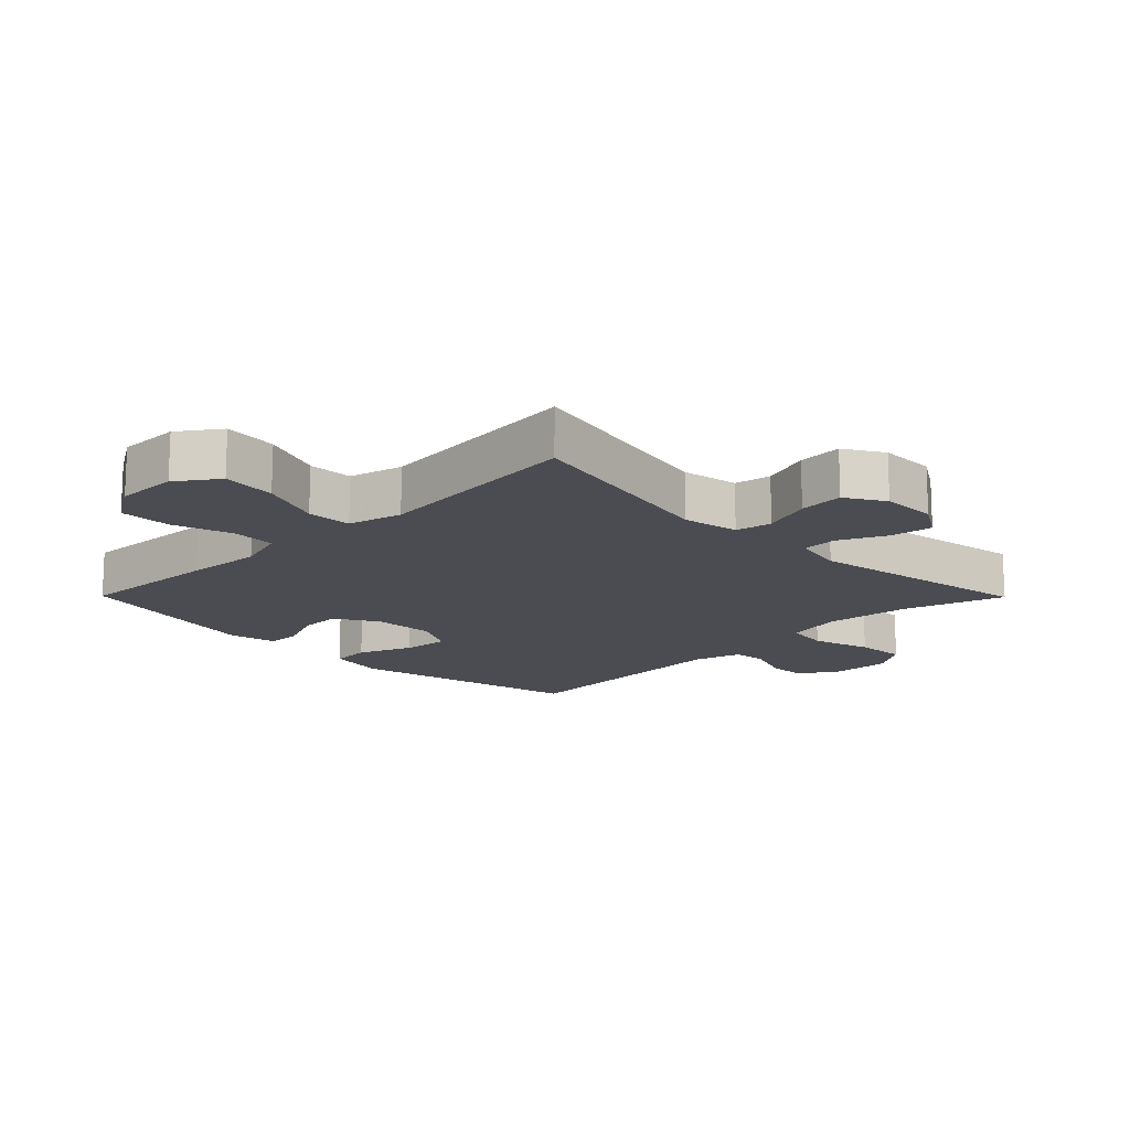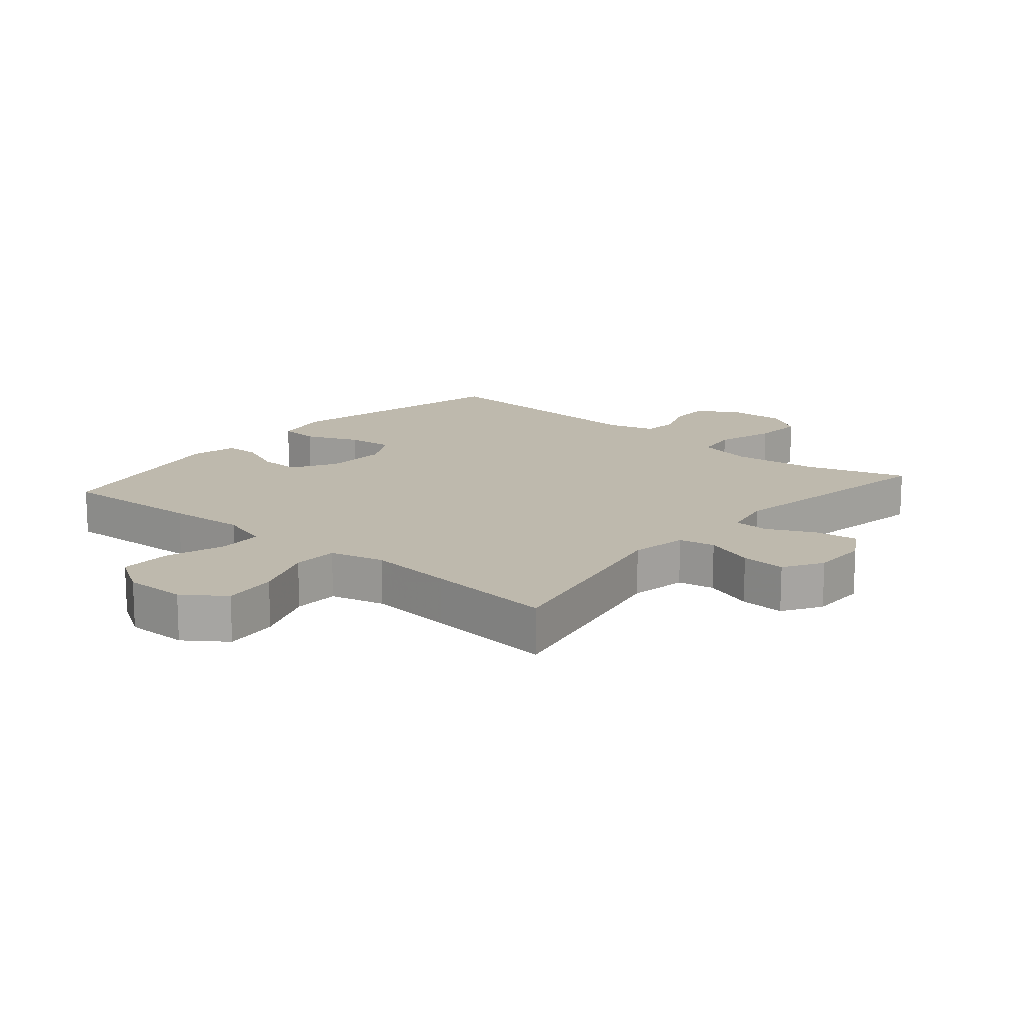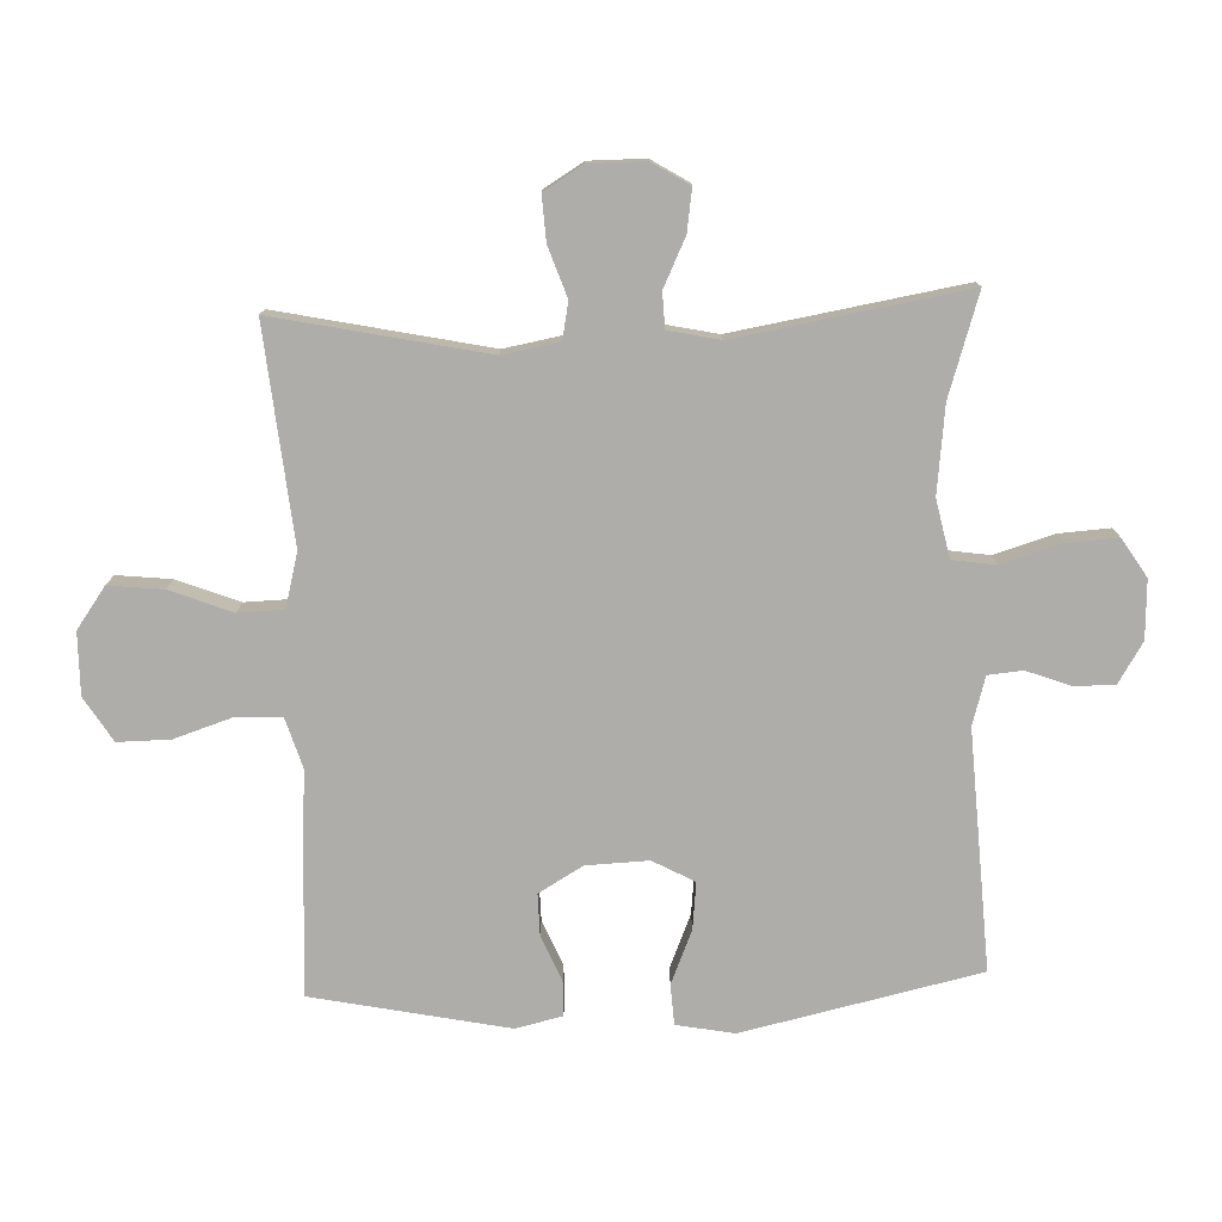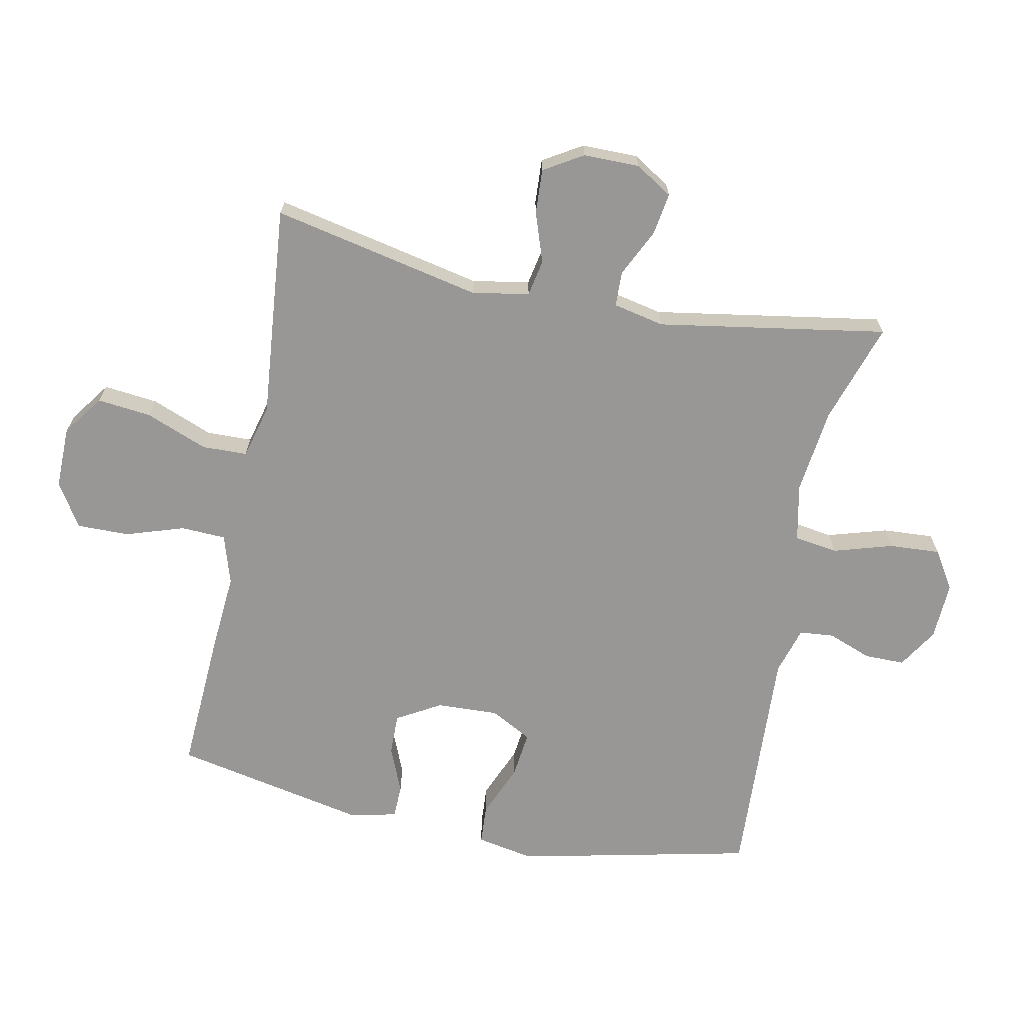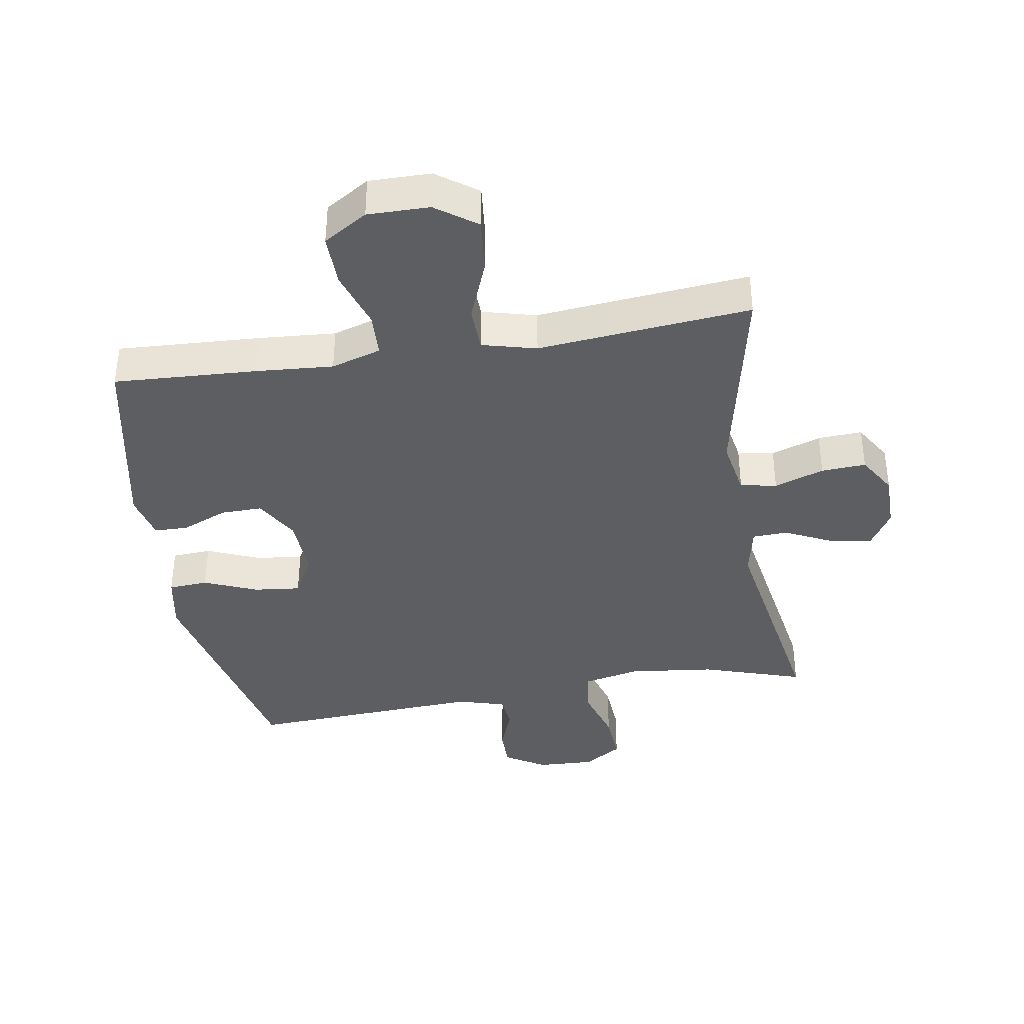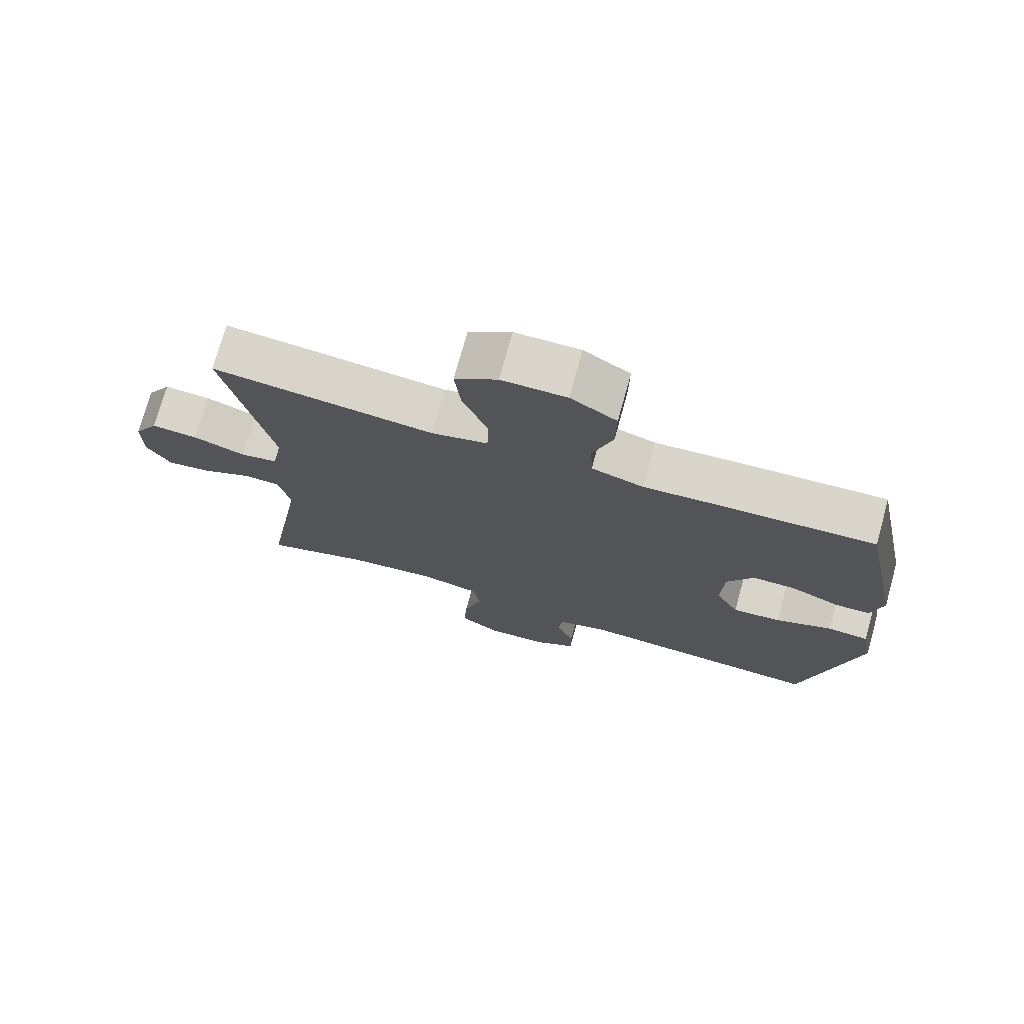
<metadata>
{"format":"obj","ext":"obj","renderer":"f3d","projection":"perspective","resolution":1024,"background":"white","views":[{"elev":-15.4,"azim":44.7,"up":"+Y"},{"elev":15.3,"azim":40.5,"up":"+Y"},{"elev":-77.3,"azim":92.2,"up":"+Y"},{"elev":-68.2,"azim":78.5,"up":"+Y"},{"elev":-38.3,"azim":9.4,"up":"+Y"},{"elev":74.2,"azim":-164.5,"up":"+Z"}]}
</metadata>
<code>
v -0.5 0.07 -0.5
v -0.582 0.07 -0.13
v -0.565 0.07 -0.04
v -0.503 0.07 -0.036
v -0.419 0.07 -0.071
v -0.346 0.07 -0.079
v -0.311 0.07 -0.014
v -0.315 0.07 0.083
v -0.355 0.07 0.152
v -0.42 0.07 0.151
v -0.492 0.07 0.121
v -0.545 0.07 0.122
v -0.562 0.07 0.195
v -0.5 0.07 0.5
v -0.275 0.07 0.488
v -0.154 0.07 0.479
v -0.076 0.07 0.503
v -0.073 0.07 0.573
v -0.103 0.07 0.665
v -0.104 0.07 0.747
v -0.035 0.07 0.79
v 0.062 0.07 0.789
v 0.126 0.07 0.743
v 0.117 0.07 0.658
v 0.079 0.07 0.561
v 0.081 0.07 0.49
v 0.166 0.07 0.468
v 0.3 0.07 0.481
v 0.5 0.07 0.5
v 0.431 0.07 0.171
v 0.447 0.07 0.082
v 0.504 0.07 0.071
v 0.582 0.07 0.098
v 0.652 0.07 0.102
v 0.689 0.07 0.041
v 0.689 0.07 -0.047
v 0.653 0.07 -0.105
v 0.587 0.07 -0.095
v 0.512 0.07 -0.059
v 0.457 0.07 -0.061
v 0.44 0.07 -0.141
v 0.5 0.07 -0.5
v 0.342 0.07 -0.449
v 0.207 0.07 -0.433
v 0.117 0.07 -0.452
v 0.107 0.07 -0.52
v 0.135 0.07 -0.613
v 0.14 0.07 -0.693
v 0.08 0.07 -0.731
v -0.011 0.07 -0.727
v -0.074 0.07 -0.688
v -0.074 0.07 -0.625
v -0.048 0.07 -0.556
v -0.053 0.07 -0.502
v -0.128 0.07 -0.48
v -0.5 0 -0.5
v -0.582 0 -0.13
v -0.565 0 -0.04
v -0.503 0 -0.036
v -0.419 0 -0.071
v -0.346 0 -0.079
v -0.311 0 -0.014
v -0.315 0 0.083
v -0.355 0 0.152
v -0.42 0 0.151
v -0.492 0 0.121
v -0.545 0 0.122
v -0.562 0 0.195
v -0.5 0 0.5
v -0.275 0 0.488
v -0.154 0 0.479
v -0.076 0 0.503
v -0.073 0 0.573
v -0.103 0 0.665
v -0.104 0 0.747
v -0.035 0 0.79
v 0.062 0 0.789
v 0.126 0 0.743
v 0.117 0 0.658
v 0.079 0 0.561
v 0.081 0 0.49
v 0.166 0 0.468
v 0.3 0 0.481
v 0.5 0 0.5
v 0.431 0 0.171
v 0.447 0 0.082
v 0.504 0 0.071
v 0.582 0 0.098
v 0.652 0 0.102
v 0.689 0 0.041
v 0.689 0 -0.047
v 0.653 0 -0.105
v 0.587 0 -0.095
v 0.512 0 -0.059
v 0.457 0 -0.061
v 0.44 0 -0.141
v 0.5 0 -0.5
v 0.342 0 -0.449
v 0.207 0 -0.433
v 0.117 0 -0.452
v 0.107 0 -0.52
v 0.135 0 -0.613
v 0.14 0 -0.693
v 0.08 0 -0.731
v -0.011 0 -0.727
v -0.074 0 -0.688
v -0.074 0 -0.625
v -0.048 0 -0.556
v -0.053 0 -0.502
v -0.128 0 -0.48
f 51 52 53
f 50 51 53
f 49 50 53
f 48 49 53
f 47 48 53
f 46 47 53
f 45 46 53 54
f 41 42 43
f 40 41 43 44
f 37 38 39
f 36 37 39
f 35 36 39
f 34 35 39
f 33 34 39
f 32 33 39
f 31 32 39 40
f 40 44 45
f 31 40 45
f 30 31 45
f 45 54 55
f 30 45 55
f 29 30 55
f 28 29 55
f 27 28 55
f 23 24 25
f 22 23 25
f 21 22 25
f 20 21 25
f 19 20 25
f 18 19 25
f 14 15 16
f 13 14 16
f 12 13 16
f 11 12 16
f 10 11 16
f 9 10 16 17
f 8 9 17
f 7 8 17
f 3 4 5
f 2 3 5
f 1 2 5
f 55 1 5
f 55 5 6
f 55 6 7
f 27 55 7
f 26 27 7
f 17 18 25 26
f 7 17 26
f 108 107 106
f 108 106 105
f 108 105 104
f 108 104 103
f 108 103 102
f 108 102 101
f 109 108 101 100
f 98 97 96
f 99 98 96 95
f 94 93 92
f 94 92 91
f 94 91 90
f 94 90 89
f 94 89 88
f 94 88 87
f 95 94 87 86
f 100 99 95
f 100 95 86
f 100 86 85
f 110 109 100
f 110 100 85
f 110 85 84
f 110 84 83
f 110 83 82
f 80 79 78
f 80 78 77
f 80 77 76
f 80 76 75
f 80 75 74
f 80 74 73
f 71 70 69
f 71 69 68
f 71 68 67
f 71 67 66
f 71 66 65
f 72 71 65 64
f 72 64 63
f 72 63 62
f 60 59 58
f 60 58 57
f 60 57 56
f 60 56 110
f 61 60 110
f 62 61 110
f 62 110 82
f 62 82 81
f 81 80 73 72
f 81 72 62
f 1 56 57 2
f 2 57 58 3
f 3 58 59 4
f 4 59 60 5
f 5 60 61 6
f 6 61 62 7
f 7 62 63 8
f 8 63 64 9
f 9 64 65 10
f 10 65 66 11
f 11 66 67 12
f 12 67 68 13
f 13 68 69 14
f 14 69 70 15
f 15 70 71 16
f 16 71 72 17
f 17 72 73 18
f 18 73 74 19
f 19 74 75 20
f 20 75 76 21
f 21 76 77 22
f 22 77 78 23
f 23 78 79 24
f 24 79 80 25
f 25 80 81 26
f 26 81 82 27
f 27 82 83 28
f 28 83 84 29
f 29 84 85 30
f 30 85 86 31
f 31 86 87 32
f 32 87 88 33
f 33 88 89 34
f 34 89 90 35
f 35 90 91 36
f 36 91 92 37
f 37 92 93 38
f 38 93 94 39
f 39 94 95 40
f 40 95 96 41
f 41 96 97 42
f 42 97 98 43
f 43 98 99 44
f 44 99 100 45
f 45 100 101 46
f 46 101 102 47
f 47 102 103 48
f 48 103 104 49
f 49 104 105 50
f 50 105 106 51
f 51 106 107 52
f 52 107 108 53
f 53 108 109 54
f 54 109 110 55
f 55 110 56 1

</code>
